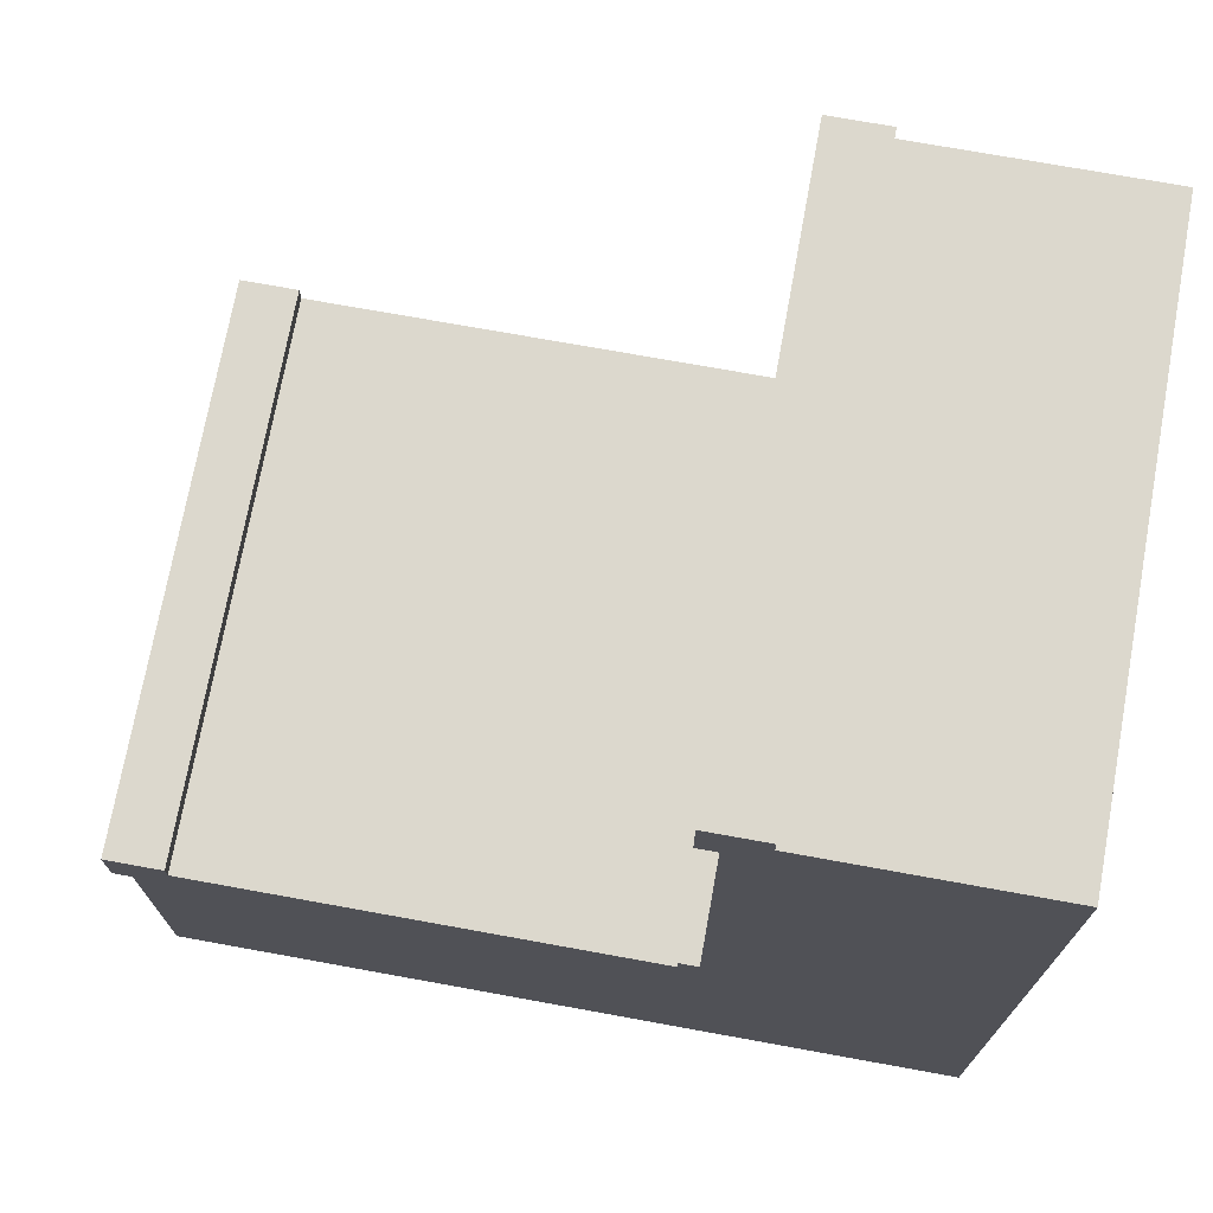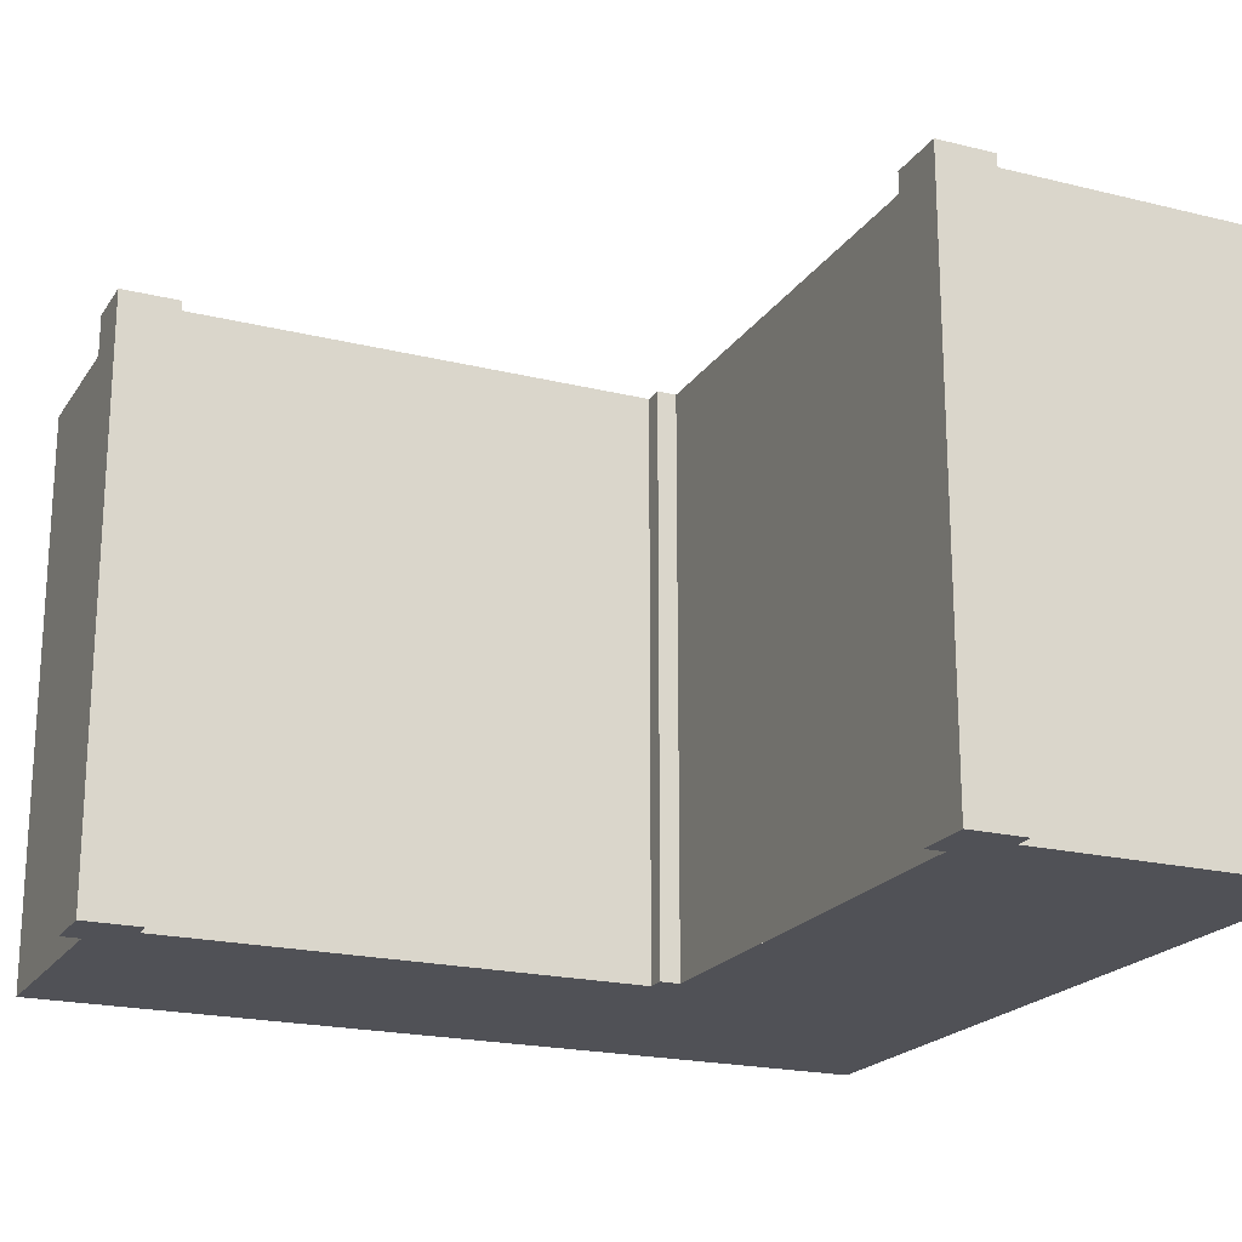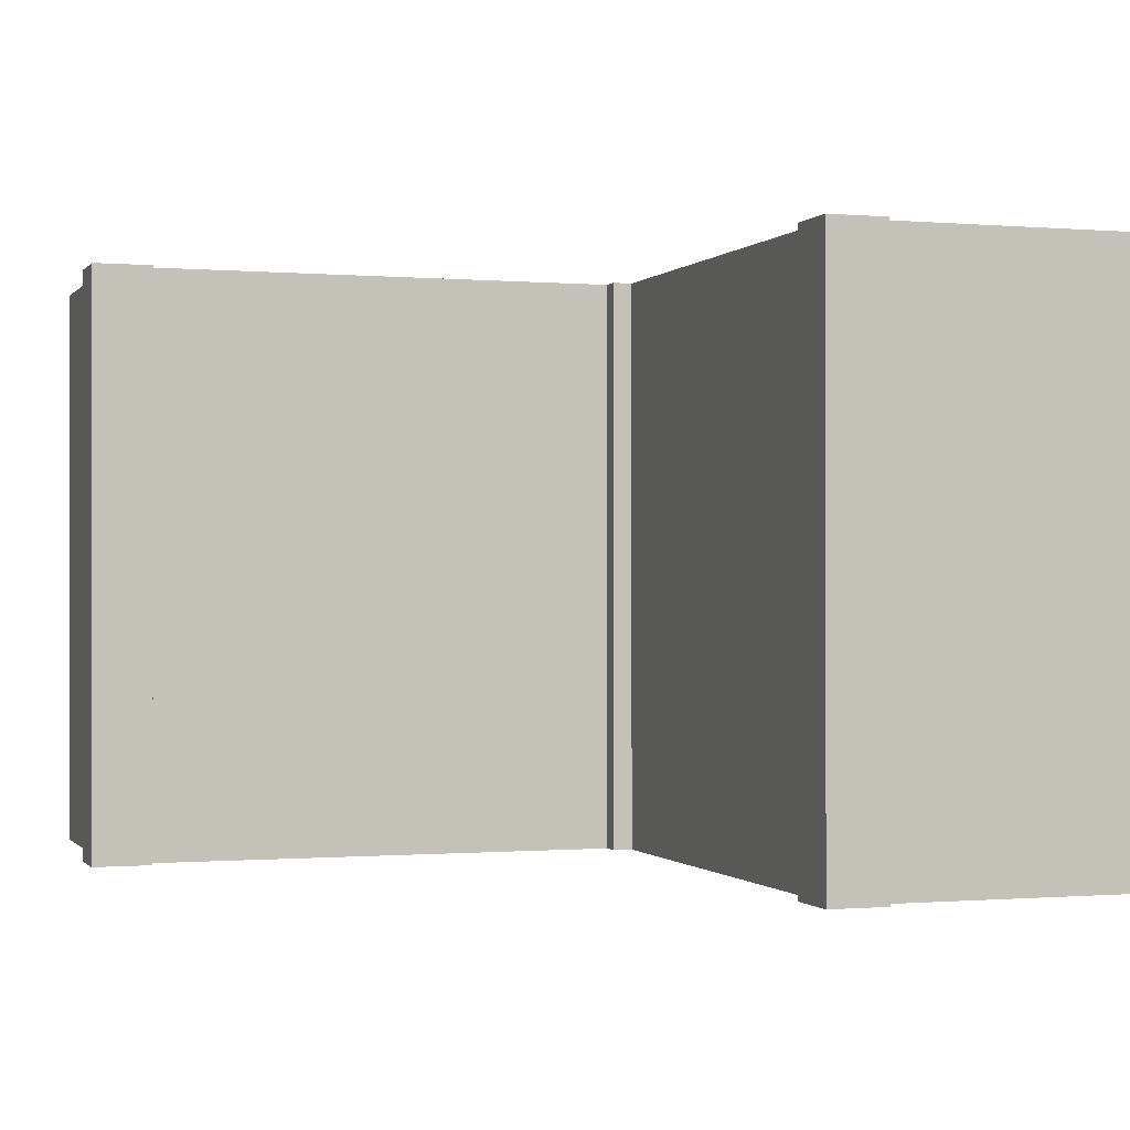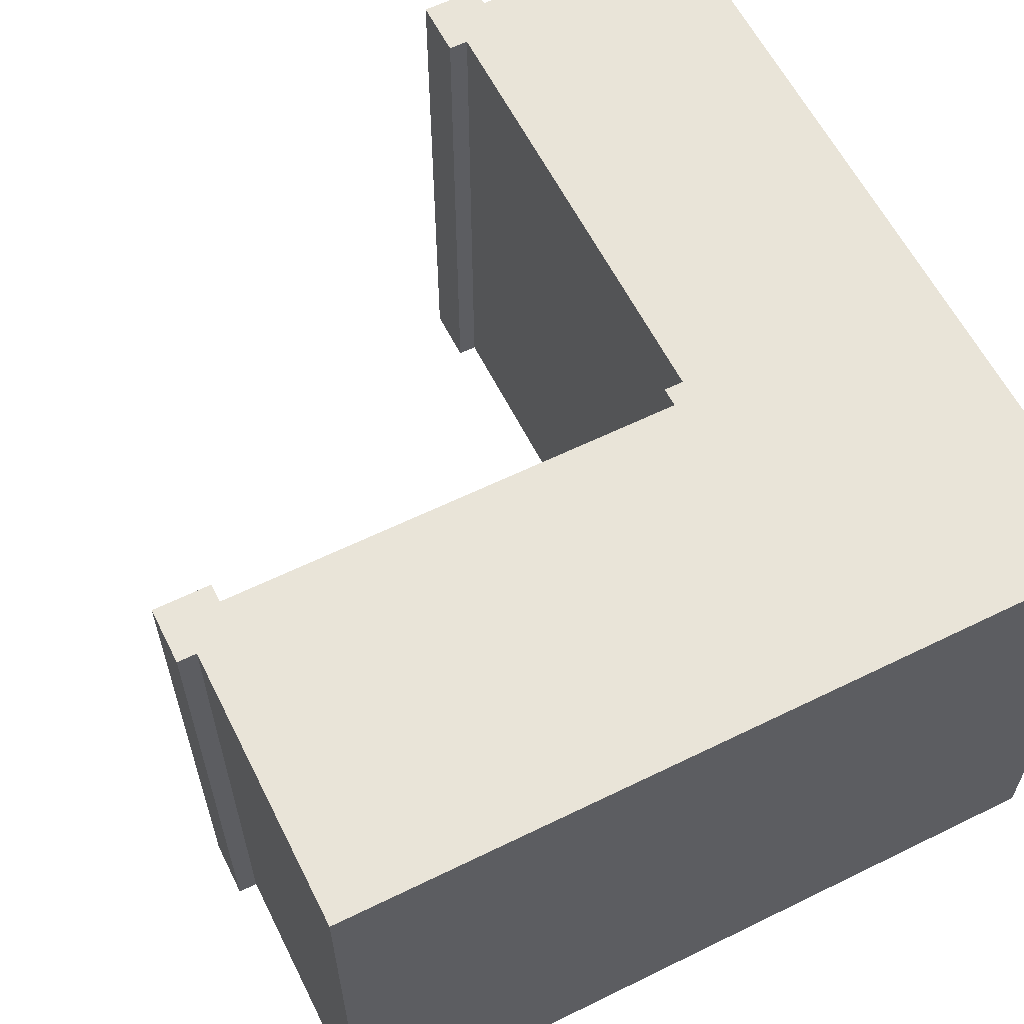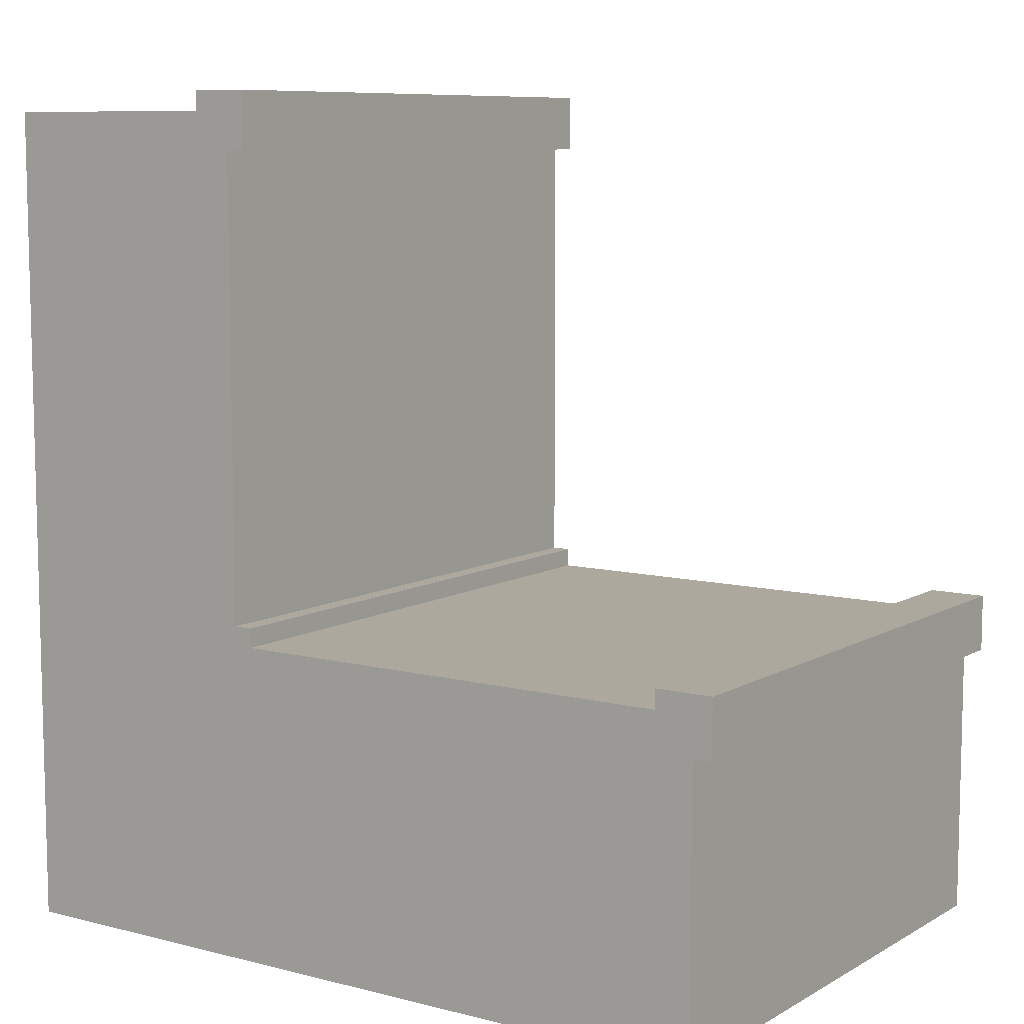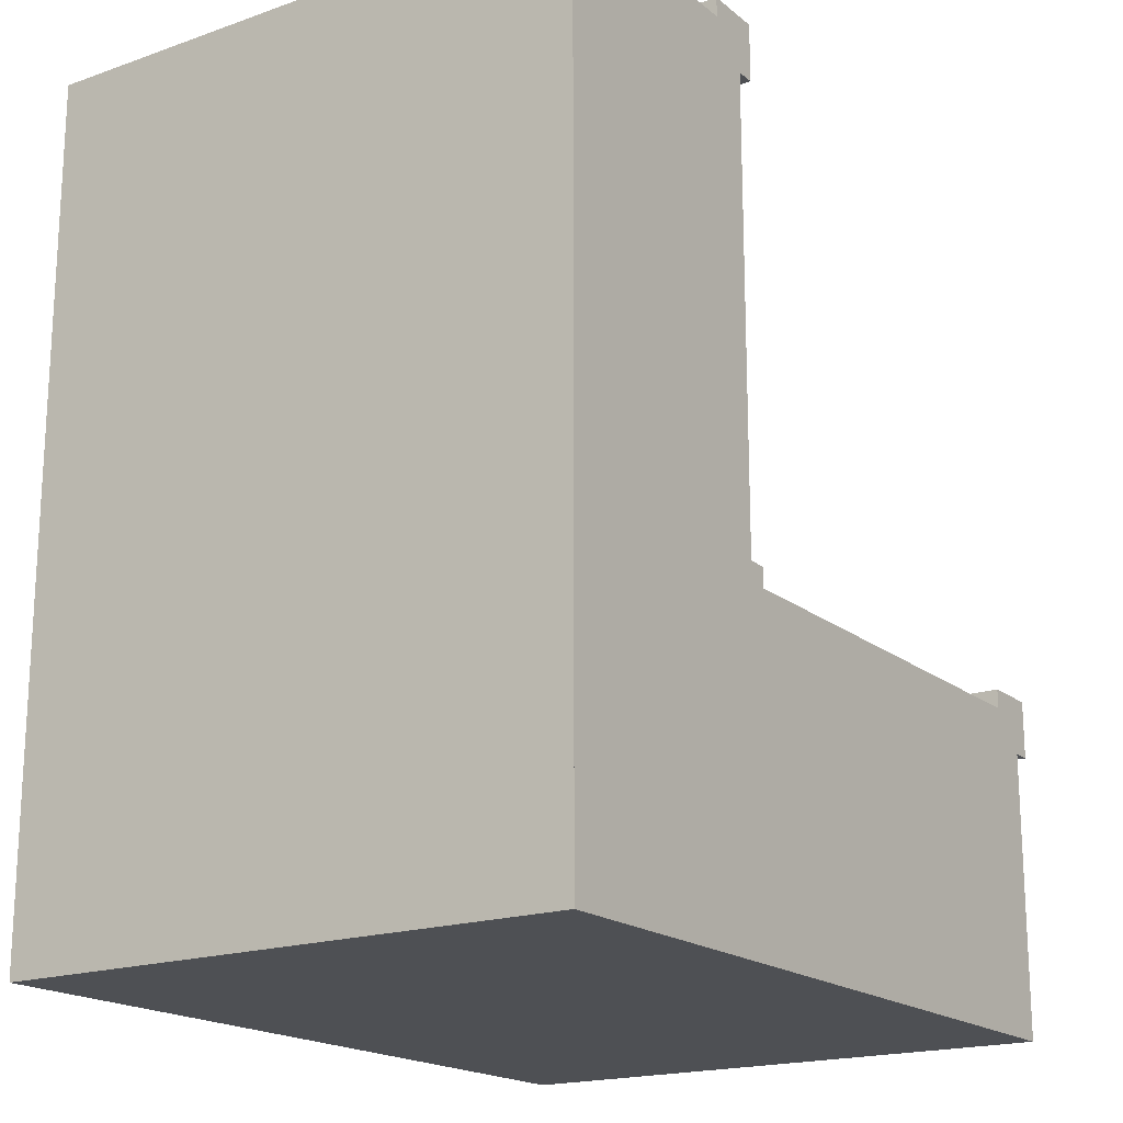
<metadata>
{"format":"obj","ext":"obj","renderer":"f3d","projection":"perspective","resolution":1024,"background":"white","views":[{"elev":72.6,"azim":-169.7,"up":"+Z"},{"elev":-20.4,"azim":65.8,"up":"+Y"},{"elev":-0.5,"azim":71.6,"up":"+Y"},{"elev":60.5,"azim":153.4,"up":"+Y"},{"elev":8.7,"azim":34.5,"up":"+Z"},{"elev":-18.5,"azim":-56.0,"up":"+Z"}]}
</metadata>
<code>
o 0000
v -2.966 63.95 -12.06
v -4.966 4.964 -12.06
v -2.966 4.964 -12.06
v -4.966 63.95 -12.06
v -2.966 63.95 -14.06
v -2.966 4.964 -14.06
v -4.966 63.95 35.94
v -2.966 34.45 35.94
v -4.966 4.964 35.94
v -2.966 4.964 35.94
v -2.966 63.95 35.94
v -2.966 4.964 41.94
v -2.966 34.45 41.94
v -2.966 63.95 41.94
v -8.966 4.964 41.94
v -8.966 34.45 41.94
v -8.966 63.95 41.94
v -8.966 4.964 39.94
v -8.966 63.95 39.94
v 49.03 63.95 -18.06
v 51.03 34.45 -18.06
v 49.03 4.964 -18.06
v 51.03 4.964 -18.06
v 51.03 63.95 -18.06
v 51.03 4.964 -12.06
v 51.03 34.45 -12.06
v 51.03 63.95 -12.06
v 45.03 4.964 -12.06
v 45.03 34.45 -12.06
v 45.03 63.95 -12.06
v 45.03 4.964 -14.06
v 45.03 63.95 -14.06
f 1 2 3
f 4 2 1
f 5 3 6
f 1 3 5
f 7 8 9
f 10 9 8
f 8 7 11
f 12 8 13
f 10 8 12
f 13 11 14
f 8 11 13
f 15 13 16
f 12 13 15
f 16 14 17
f 13 14 16
f 16 18 15
f 16 17 19
f 19 18 16
f 20 21 22
f 23 22 21
f 21 20 24
f 25 21 26
f 23 21 25
f 26 24 27
f 21 24 26
f 28 26 29
f 25 26 28
f 29 27 30
f 26 27 29
f 29 31 28
f 29 30 32
f 32 31 29
o 0001
v -4.966 4.964 35.94
v -4.966 63.95 -12.06
v -4.966 63.95 35.94
v -4.966 4.964 -12.06
v -8.966 4.964 39.94
v -32.97 63.95 39.94
v -32.97 4.964 39.94
v -8.966 63.95 39.94
v 49.03 4.964 -18.06
v 49.03 63.95 -47.42
v 49.03 63.95 -18.06
v 49.03 4.964 -47.42
v 45.03 4.964 -14.06
v -2.966 63.95 -14.06
v -2.966 4.964 -14.06
v 45.03 63.95 -14.06
v -32.97 63.95 -32.86
v -16.57 63.95 -47.42
v -32.97 63.95 -47.42
v -32.97 63.95 -18.3
v -32.97 63.95 -3.743
v -32.97 63.95 10.82
v -4.966 63.95 3.938
v -20.97 63.95 39.94
v -4.966 63.95 19.94
v -32.97 63.95 25.38
v -2.966 63.95 41.94
v -8.966 63.95 41.94
v 13.03 63.95 -14.06
v -0.1662 63.95 -47.42
v 32.63 63.95 -47.42
v 16.23 63.95 -47.42
v 29.03 63.95 -14.06
v 49.03 63.95 -32.74
v 51.03 63.95 -12.06
v 51.03 63.95 -18.06
v -2.966 63.95 35.94
v 45.03 63.95 -12.06
v -2.966 63.95 -12.06
v -32.97 4.964 -47.42
v -16.57 4.964 -47.42
v -32.97 4.964 -32.86
v -32.97 4.964 -18.3
v -32.97 4.964 -3.743
v -4.966 4.964 3.938
v -32.97 4.964 10.82
v -32.97 4.964 25.38
v -4.966 4.964 19.94
v -20.97 4.964 39.94
v -8.966 4.964 41.94
v -2.966 4.964 41.94
v -0.1662 4.964 -47.42
v 13.03 4.964 -14.06
v 29.03 4.964 -14.06
v 16.23 4.964 -47.42
v 32.63 4.964 -47.42
v 49.03 4.964 -32.74
v 51.03 4.964 -18.06
v 51.03 4.964 -12.06
v -2.966 4.964 35.94
v 45.03 4.964 -12.06
v -2.966 4.964 -12.06
f 33 34 35
f 36 34 33
f 37 38 39
f 40 38 37
f 41 42 43
f 44 42 41
f 45 46 47
f 48 46 45
f 49 50 51
f 52 34 49
f 34 52 53
f 46 50 49
f 53 54 55
f 55 34 53
f 46 49 34
f 56 57 58
f 56 58 38
f 58 57 54
f 35 56 40
f 59 40 60
f 40 59 35
f 35 57 56
f 54 57 55
f 46 61 62
f 63 64 65
f 61 64 62
f 62 50 46
f 42 63 66
f 66 48 43
f 63 65 66
f 67 68 43
f 59 69 35
f 65 64 61
f 67 48 70
f 48 67 43
f 66 65 48
f 46 34 71
f 72 73 74
f 74 36 75
f 76 75 36
f 74 73 47
f 77 78 76
f 76 36 77
f 36 74 47
f 79 80 81
f 39 79 81
f 78 80 79
f 37 81 33
f 82 37 83
f 33 83 37
f 81 80 33
f 77 80 78
f 84 85 47
f 86 87 88
f 84 87 85
f 47 73 84
f 89 88 44
f 41 45 89
f 89 86 88
f 41 90 91
f 33 92 83
f 85 87 86
f 93 45 91
f 41 91 45
f 45 86 89
f 94 36 47
f 51 44 72
f 42 44 51
f 38 72 39
f 51 72 38

</code>
